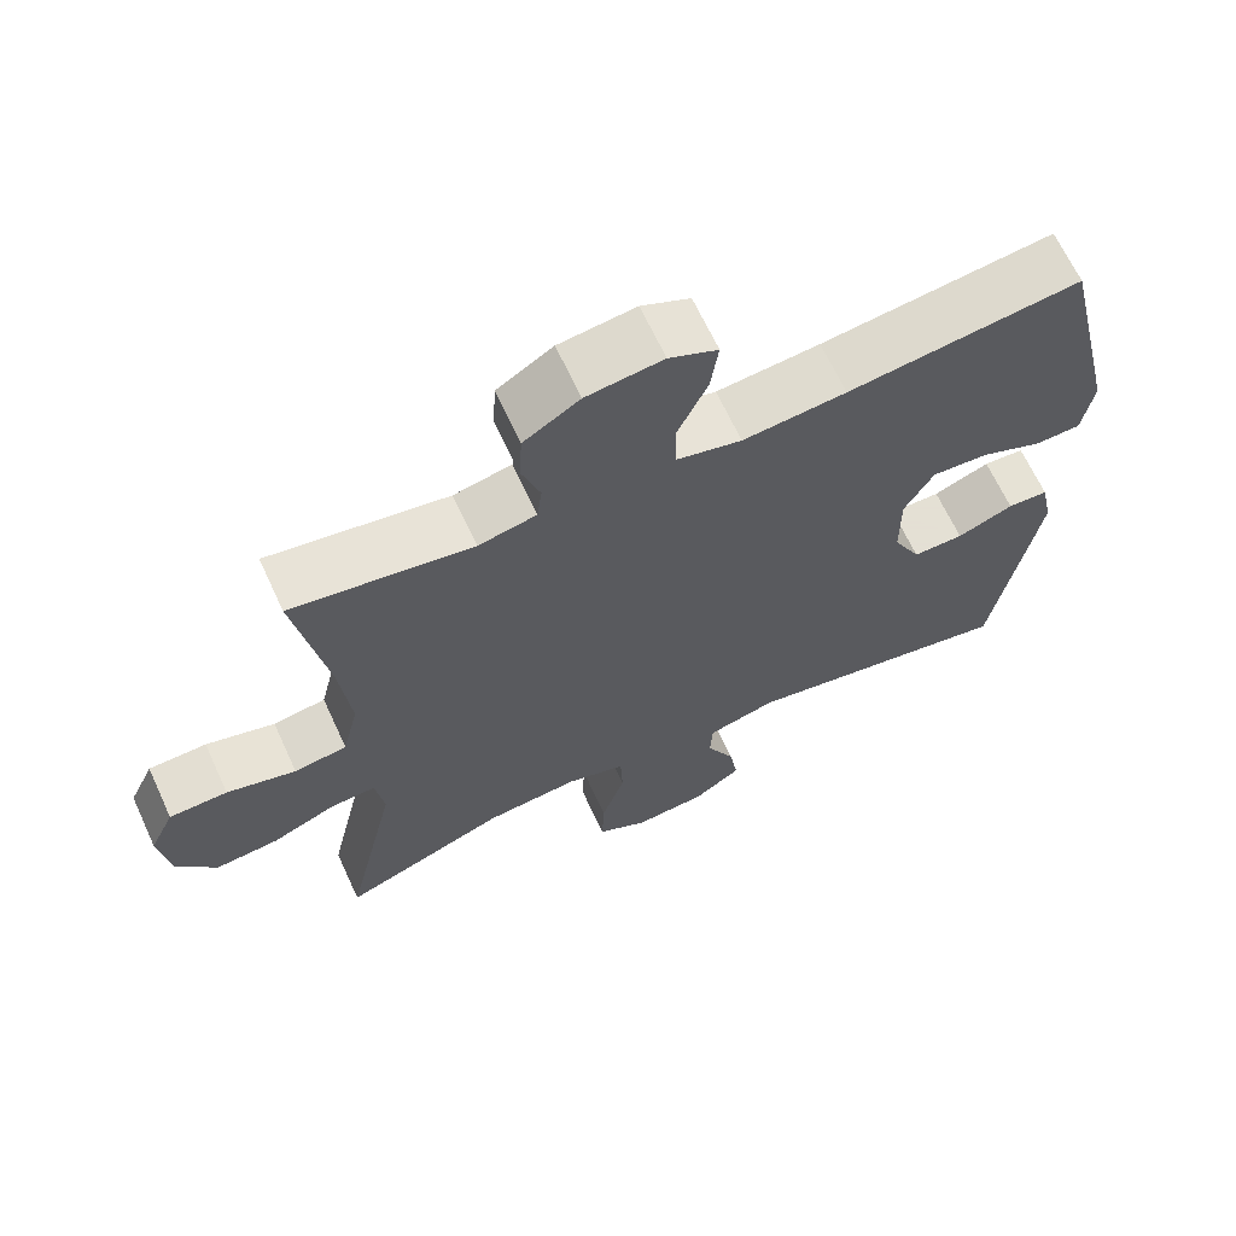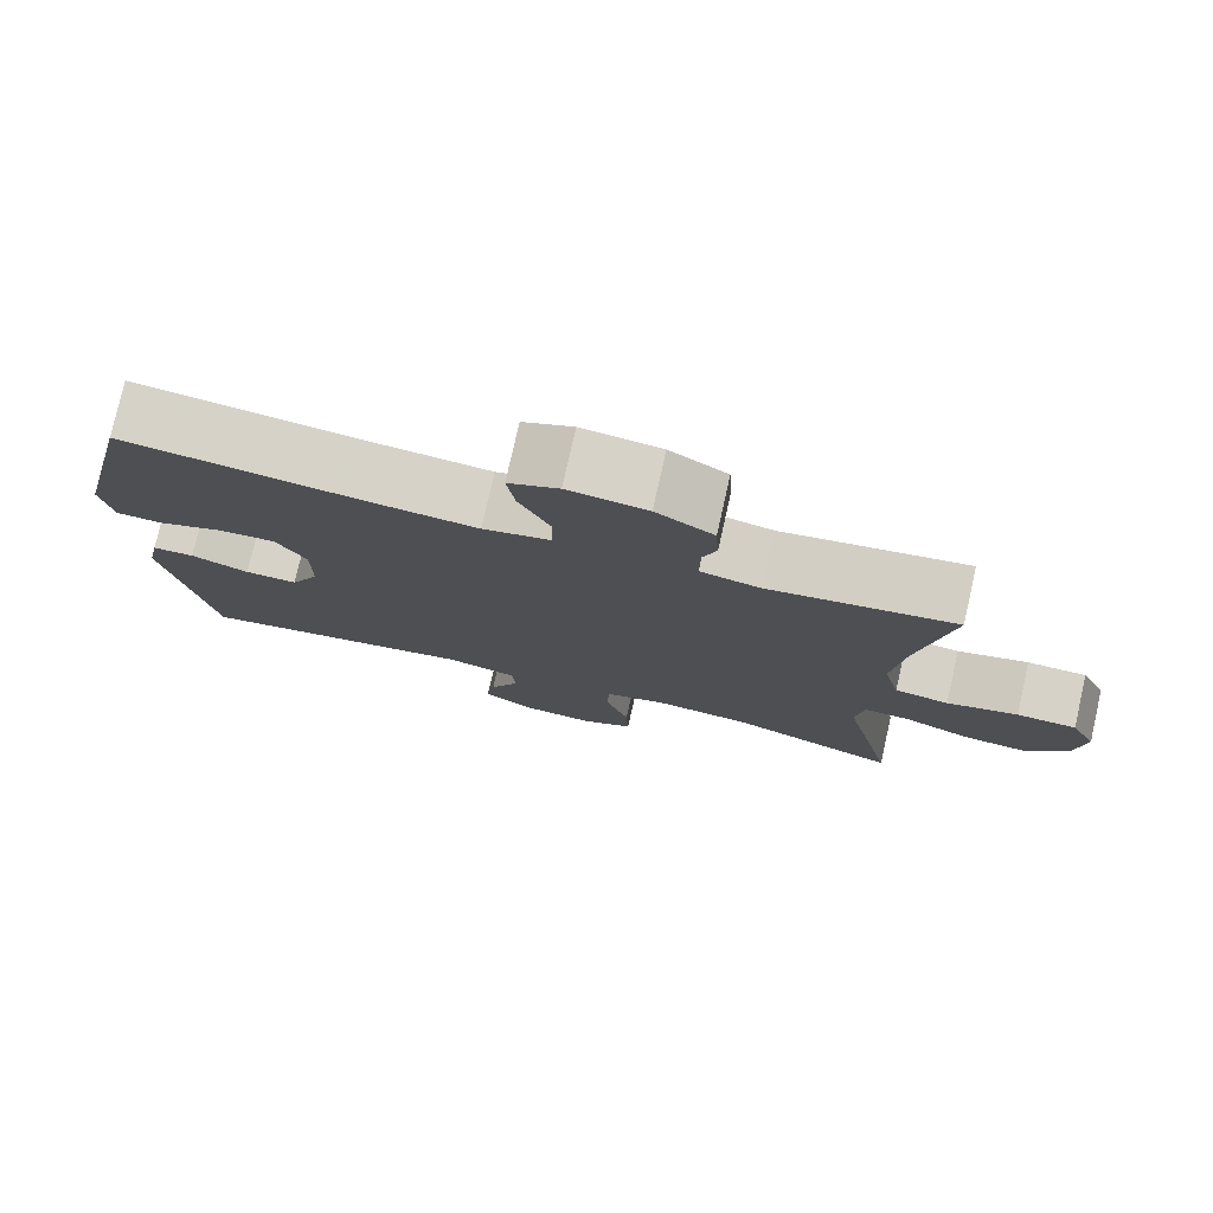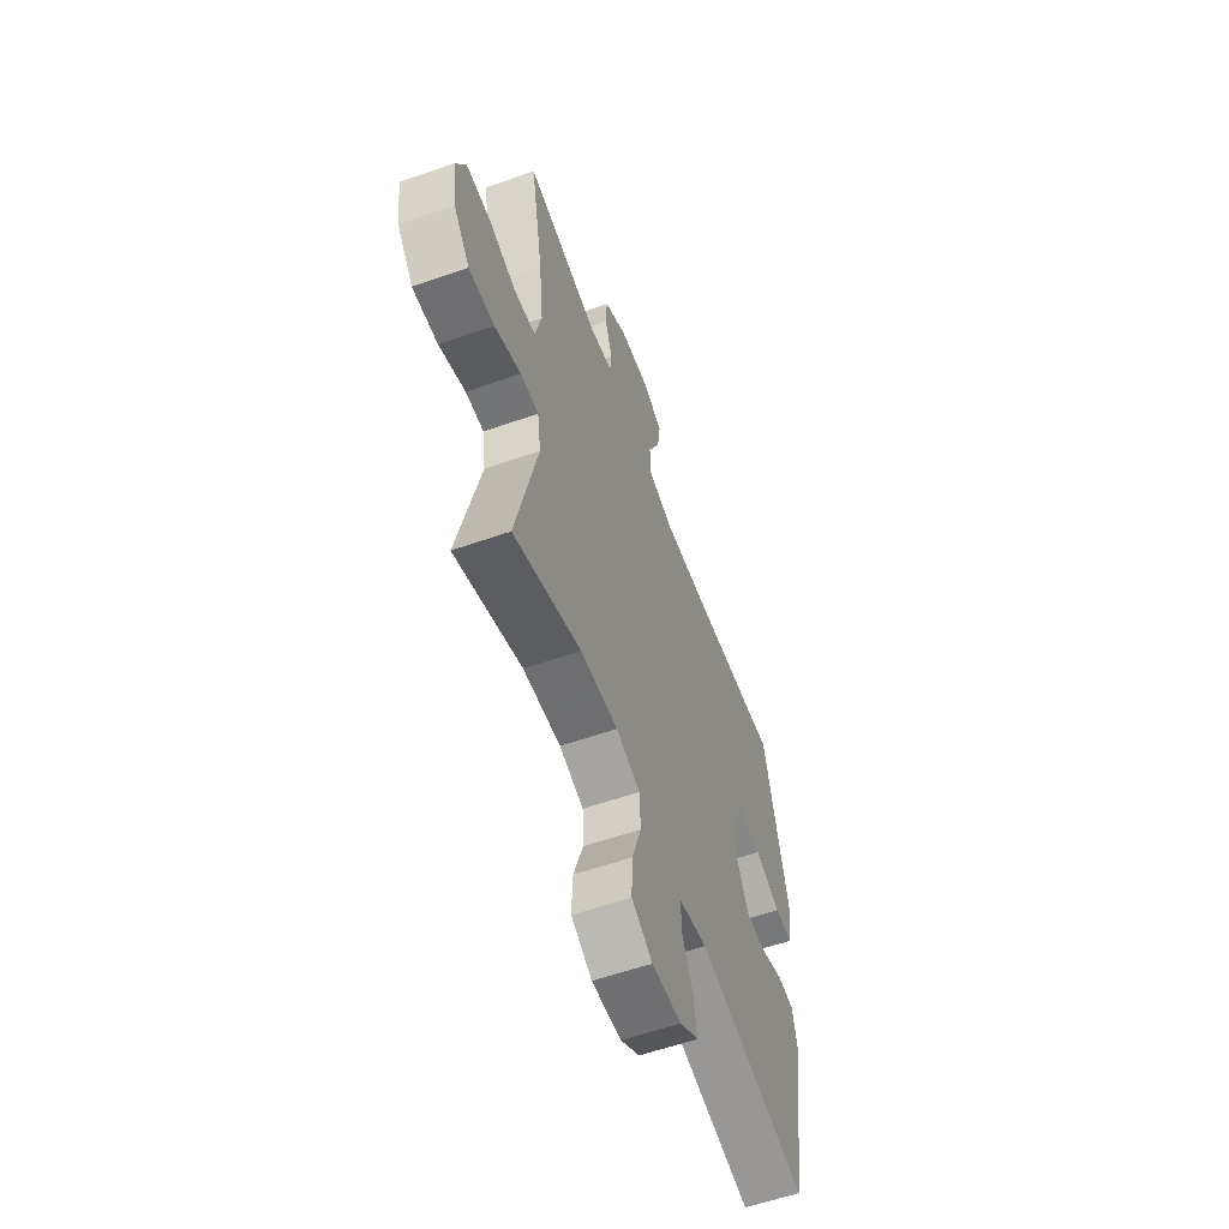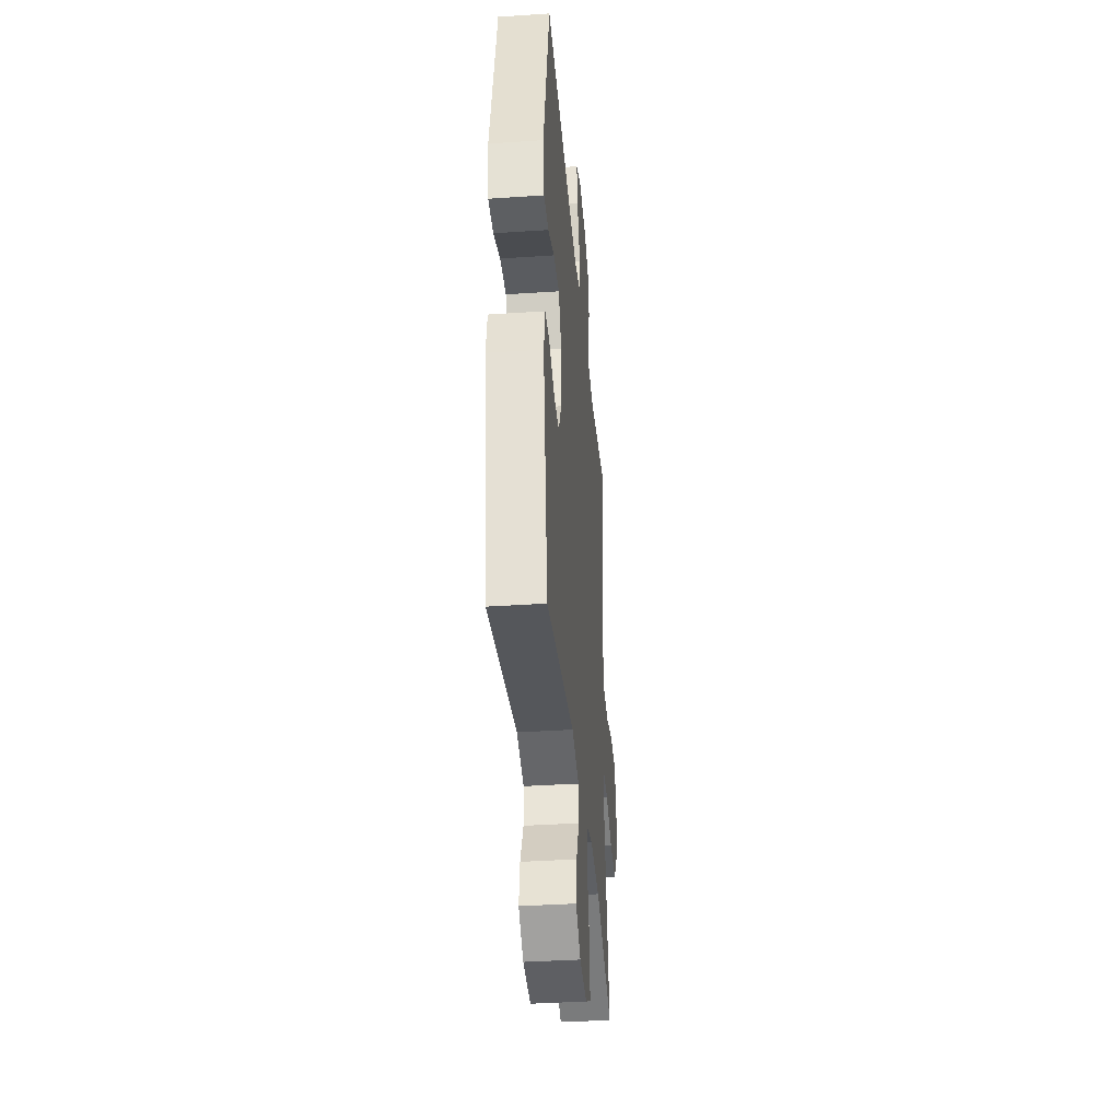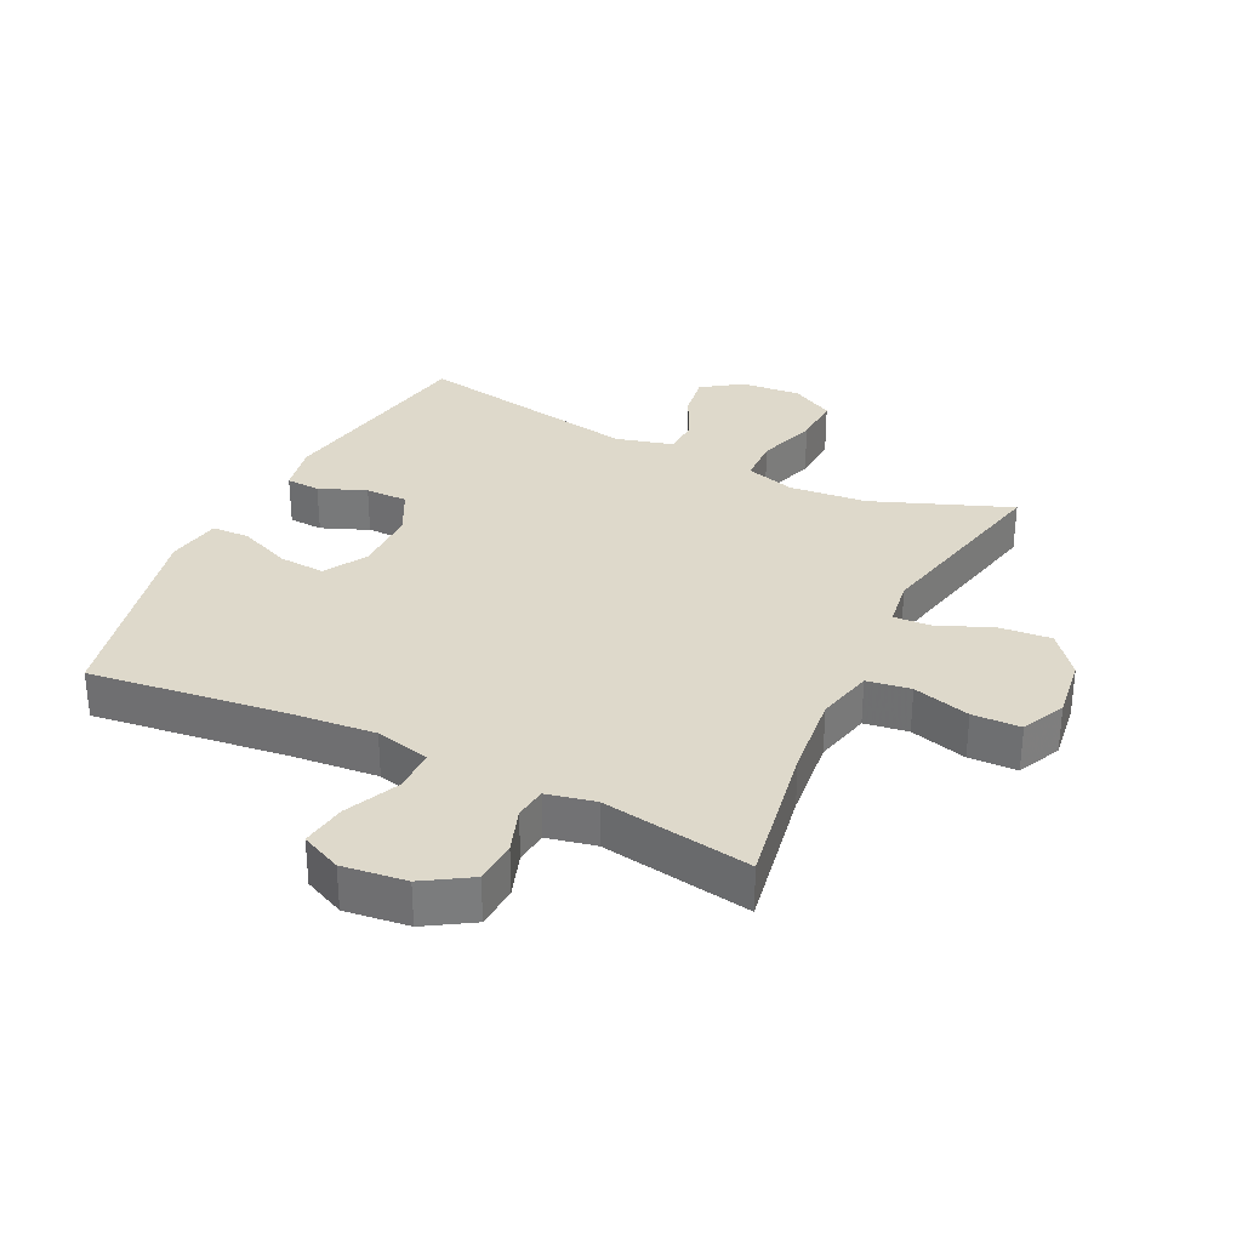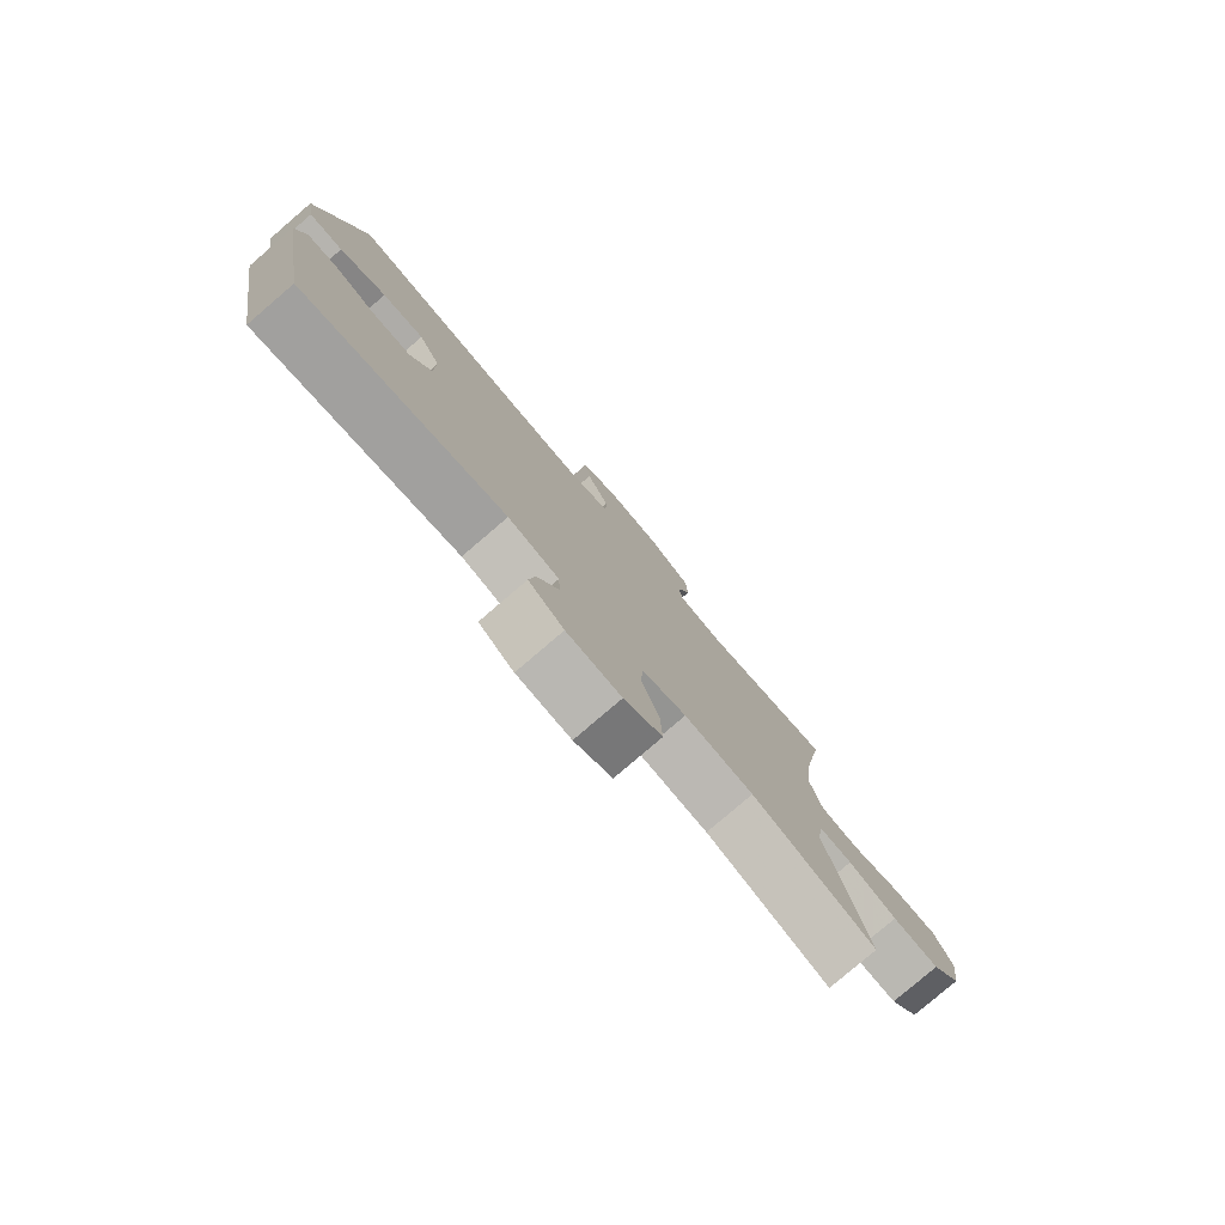
<metadata>
{"format":"obj","ext":"obj","renderer":"f3d","projection":"perspective","resolution":1024,"background":"white","views":[{"elev":66.2,"azim":155.2,"up":"+Z"},{"elev":77.9,"azim":12.7,"up":"+Z"},{"elev":-58.9,"azim":109.8,"up":"+Z"},{"elev":-37.6,"azim":-85.1,"up":"+Z"},{"elev":31.8,"azim":25.9,"up":"+Y"},{"elev":-79.5,"azim":-49.4,"up":"+Z"}]}
</metadata>
<code>
v -0.5 0.07 0.5
v -0.198 0.07 0.463
v -0.064 0.07 0.451
v 0.021 0.07 0.472
v 0.022 0.07 0.538
v -0.017 0.07 0.623
v -0.027 0.07 0.693
v 0.036 0.07 0.722
v 0.135 0.07 0.71
v 0.207 0.07 0.665
v 0.211 0.07 0.598
v 0.187 0.07 0.528
v 0.193 0.07 0.478
v 0.268 0.07 0.462
v 0.5 0.07 0.5
v 0.46 0.07 0.27
v 0.446 0.07 0.14
v 0.467 0.07 0.052
v 0.535 0.07 0.042
v 0.624 0.07 0.067
v 0.699 0.07 0.065
v 0.731 0.07 -0.003
v 0.718 0.07 -0.1
v 0.666 0.07 -0.165
v 0.585 0.07 -0.158
v 0.501 0.07 -0.123
v 0.443 0.07 -0.12
v 0.432 0.07 -0.195
v 0.5 0.07 -0.5
v 0.286 0.07 -0.418
v 0.166 0.07 -0.407
v 0.089 0.07 -0.43
v 0.086 0.07 -0.501
v 0.116 0.07 -0.594
v 0.119 0.07 -0.672
v 0.053 0.07 -0.708
v -0.041 0.07 -0.701
v -0.102 0.07 -0.658
v -0.091 0.07 -0.589
v -0.054 0.07 -0.514
v -0.057 0.07 -0.457
v -0.146 0.07 -0.434
v -0.5 0.07 -0.5
v -0.557 0.07 -0.166
v -0.541 0.07 -0.089
v -0.488 0.07 -0.086
v -0.415 0.07 -0.115
v -0.349 0.07 -0.115
v -0.313 0.07 -0.044
v -0.312 0.07 0.057
v -0.35 0.07 0.124
v -0.423 0.07 0.119
v -0.504 0.07 0.085
v -0.563 0.07 0.087
v -0.577 0.07 0.171
v -0.5 0 0.5
v -0.198 0 0.463
v -0.064 0 0.451
v 0.021 0 0.472
v 0.022 0 0.538
v -0.017 0 0.623
v -0.027 0 0.693
v 0.036 0 0.722
v 0.135 0 0.71
v 0.207 0 0.665
v 0.211 0 0.598
v 0.187 0 0.528
v 0.193 0 0.478
v 0.268 0 0.462
v 0.5 0 0.5
v 0.46 0 0.27
v 0.446 0 0.14
v 0.467 0 0.052
v 0.535 0 0.042
v 0.624 0 0.067
v 0.699 0 0.065
v 0.731 0 -0.003
v 0.718 0 -0.1
v 0.666 0 -0.165
v 0.585 0 -0.158
v 0.501 0 -0.123
v 0.443 0 -0.12
v 0.432 0 -0.195
v 0.5 0 -0.5
v 0.286 0 -0.418
v 0.166 0 -0.407
v 0.089 0 -0.43
v 0.086 0 -0.501
v 0.116 0 -0.594
v 0.119 0 -0.672
v 0.053 0 -0.708
v -0.041 0 -0.701
v -0.102 0 -0.658
v -0.091 0 -0.589
v -0.054 0 -0.514
v -0.057 0 -0.457
v -0.146 0 -0.434
v -0.5 0 -0.5
v -0.557 0 -0.166
v -0.541 0 -0.089
v -0.488 0 -0.086
v -0.415 0 -0.115
v -0.349 0 -0.115
v -0.313 0 -0.044
v -0.312 0 0.057
v -0.35 0 0.124
v -0.423 0 0.119
v -0.504 0 0.085
v -0.563 0 0.087
v -0.577 0 0.171
f 55 1 2
f 54 55 2
f 53 54 2
f 52 53 2
f 51 52 2 3
f 50 51 3 4
f 49 50 4
f 48 49 4
f 45 46 47
f 44 45 47
f 43 44 47
f 42 43 47
f 41 42 47 48
f 38 39 40
f 37 38 40
f 36 37 40
f 35 36 40
f 34 35 40
f 33 34 40
f 32 33 40 41
f 41 48 4
f 32 41 4
f 31 32 4
f 28 29 30
f 31 4 5
f 30 31 5
f 28 30 5
f 27 28 5
f 24 25 26
f 23 24 26
f 22 23 26
f 21 22 26
f 20 21 26
f 19 20 26
f 18 19 26 27
f 14 15 16
f 13 14 16 17
f 10 11 12
f 9 10 12
f 8 9 12
f 7 8 12
f 6 7 12
f 5 6 12
f 5 12 13
f 17 18 27
f 13 17 27
f 5 13 27
f 57 56 110
f 57 110 109
f 57 109 108
f 57 108 107
f 58 57 107 106
f 59 58 106 105
f 59 105 104
f 59 104 103
f 102 101 100
f 102 100 99
f 102 99 98
f 102 98 97
f 103 102 97 96
f 95 94 93
f 95 93 92
f 95 92 91
f 95 91 90
f 95 90 89
f 95 89 88
f 96 95 88 87
f 59 103 96
f 59 96 87
f 59 87 86
f 85 84 83
f 60 59 86
f 60 86 85
f 60 85 83
f 60 83 82
f 81 80 79
f 81 79 78
f 81 78 77
f 81 77 76
f 81 76 75
f 81 75 74
f 82 81 74 73
f 71 70 69
f 72 71 69 68
f 67 66 65
f 67 65 64
f 67 64 63
f 67 63 62
f 67 62 61
f 67 61 60
f 68 67 60
f 82 73 72
f 82 72 68
f 82 68 60
f 1 56 57 2
f 2 57 58 3
f 3 58 59 4
f 4 59 60 5
f 5 60 61 6
f 6 61 62 7
f 7 62 63 8
f 8 63 64 9
f 9 64 65 10
f 10 65 66 11
f 11 66 67 12
f 12 67 68 13
f 13 68 69 14
f 14 69 70 15
f 15 70 71 16
f 16 71 72 17
f 17 72 73 18
f 18 73 74 19
f 19 74 75 20
f 20 75 76 21
f 21 76 77 22
f 22 77 78 23
f 23 78 79 24
f 24 79 80 25
f 25 80 81 26
f 26 81 82 27
f 27 82 83 28
f 28 83 84 29
f 29 84 85 30
f 30 85 86 31
f 31 86 87 32
f 32 87 88 33
f 33 88 89 34
f 34 89 90 35
f 35 90 91 36
f 36 91 92 37
f 37 92 93 38
f 38 93 94 39
f 39 94 95 40
f 40 95 96 41
f 41 96 97 42
f 42 97 98 43
f 43 98 99 44
f 44 99 100 45
f 45 100 101 46
f 46 101 102 47
f 47 102 103 48
f 48 103 104 49
f 49 104 105 50
f 50 105 106 51
f 51 106 107 52
f 52 107 108 53
f 53 108 109 54
f 54 109 110 55
f 55 110 56 1

</code>
